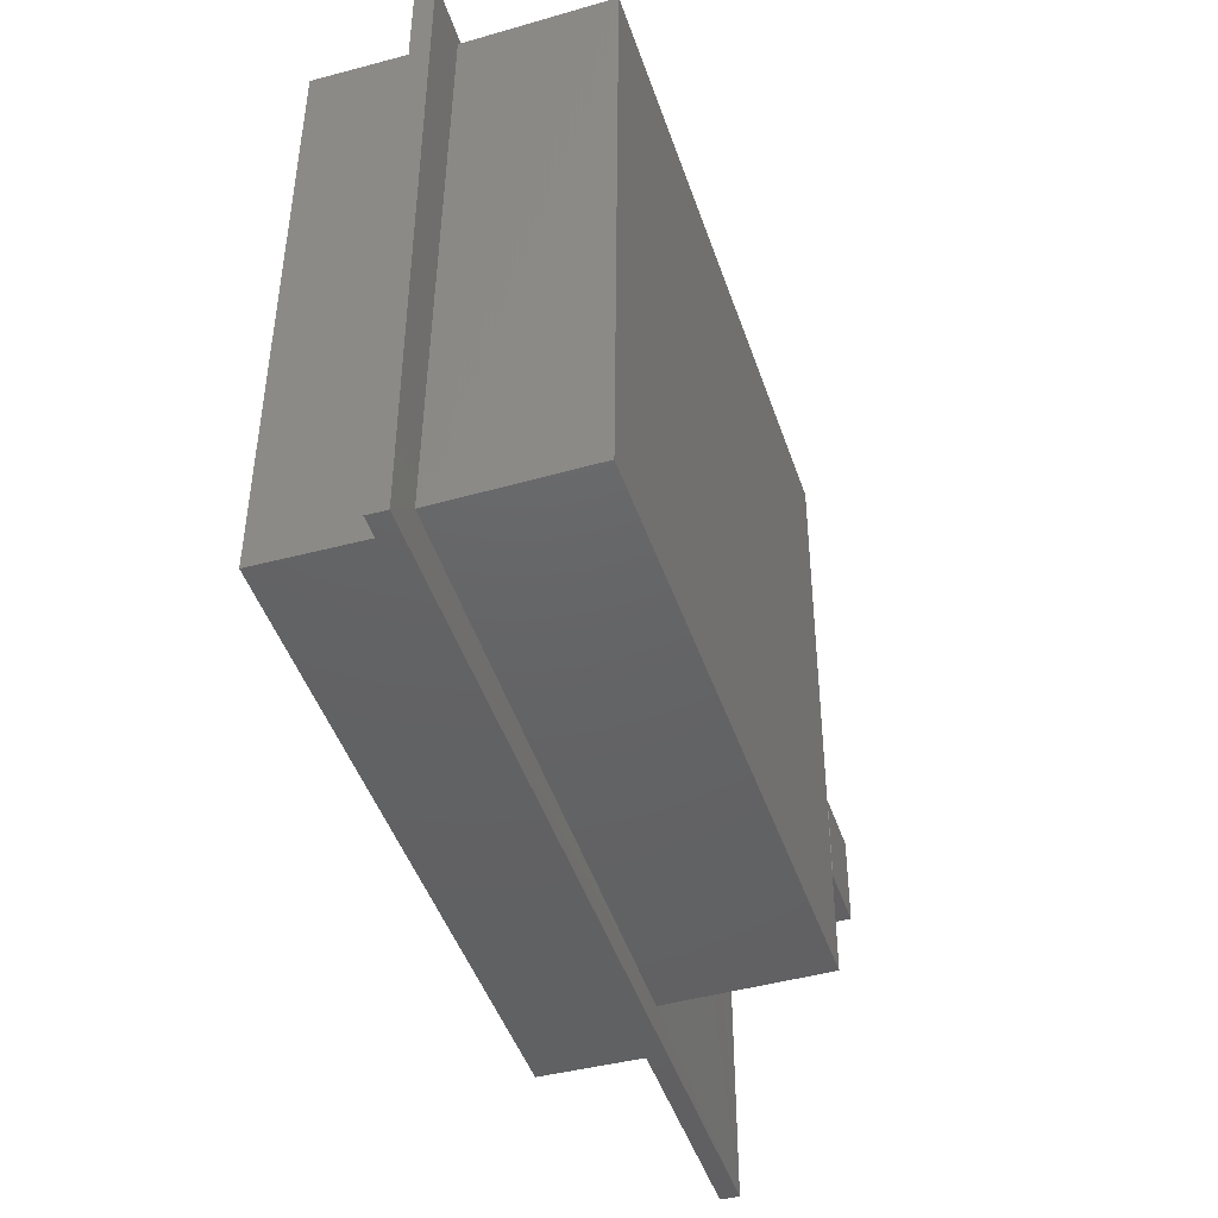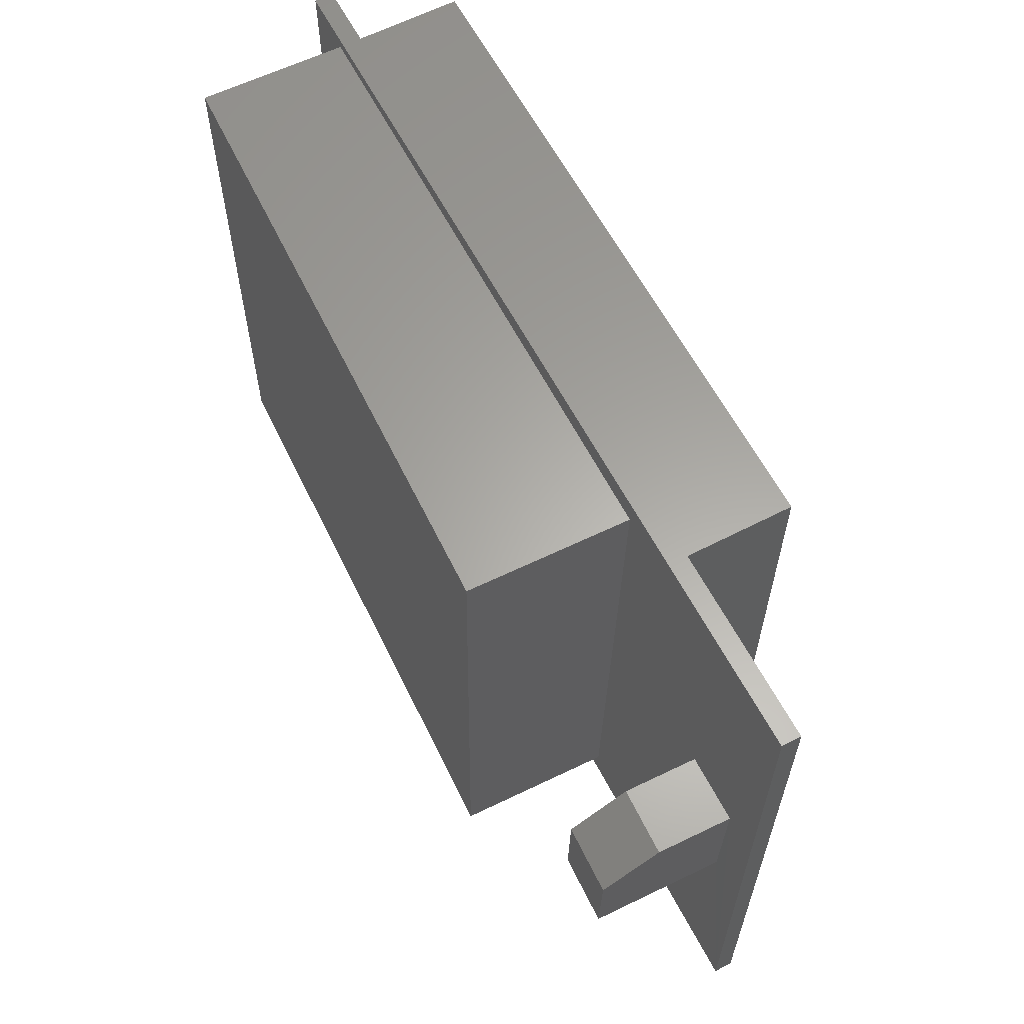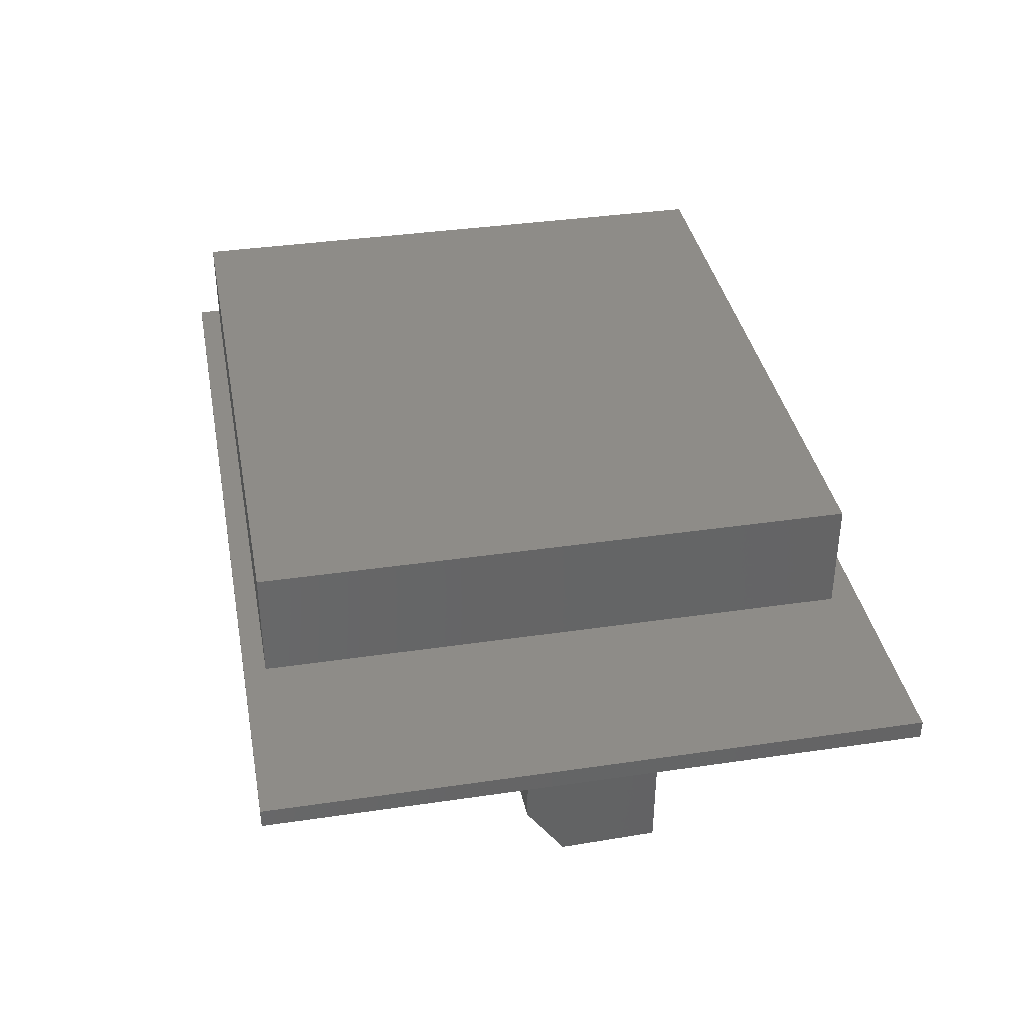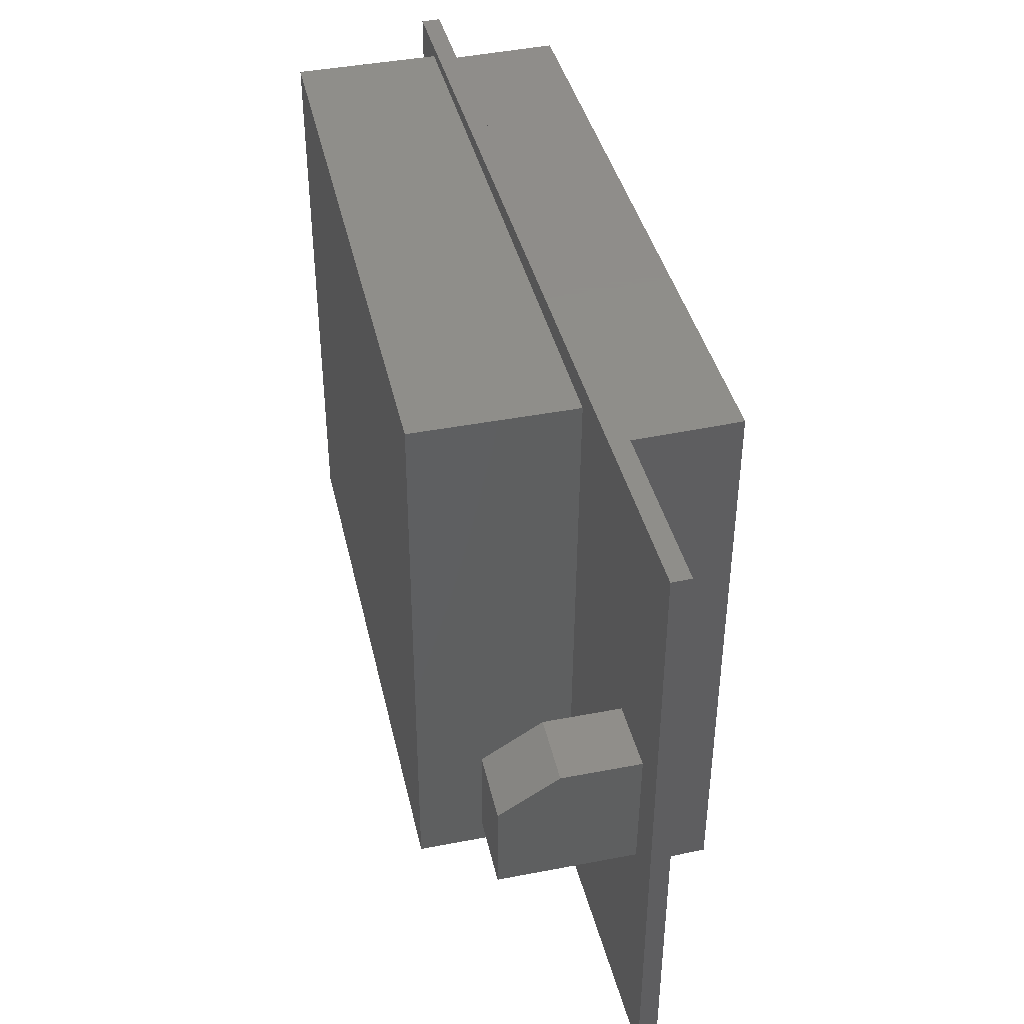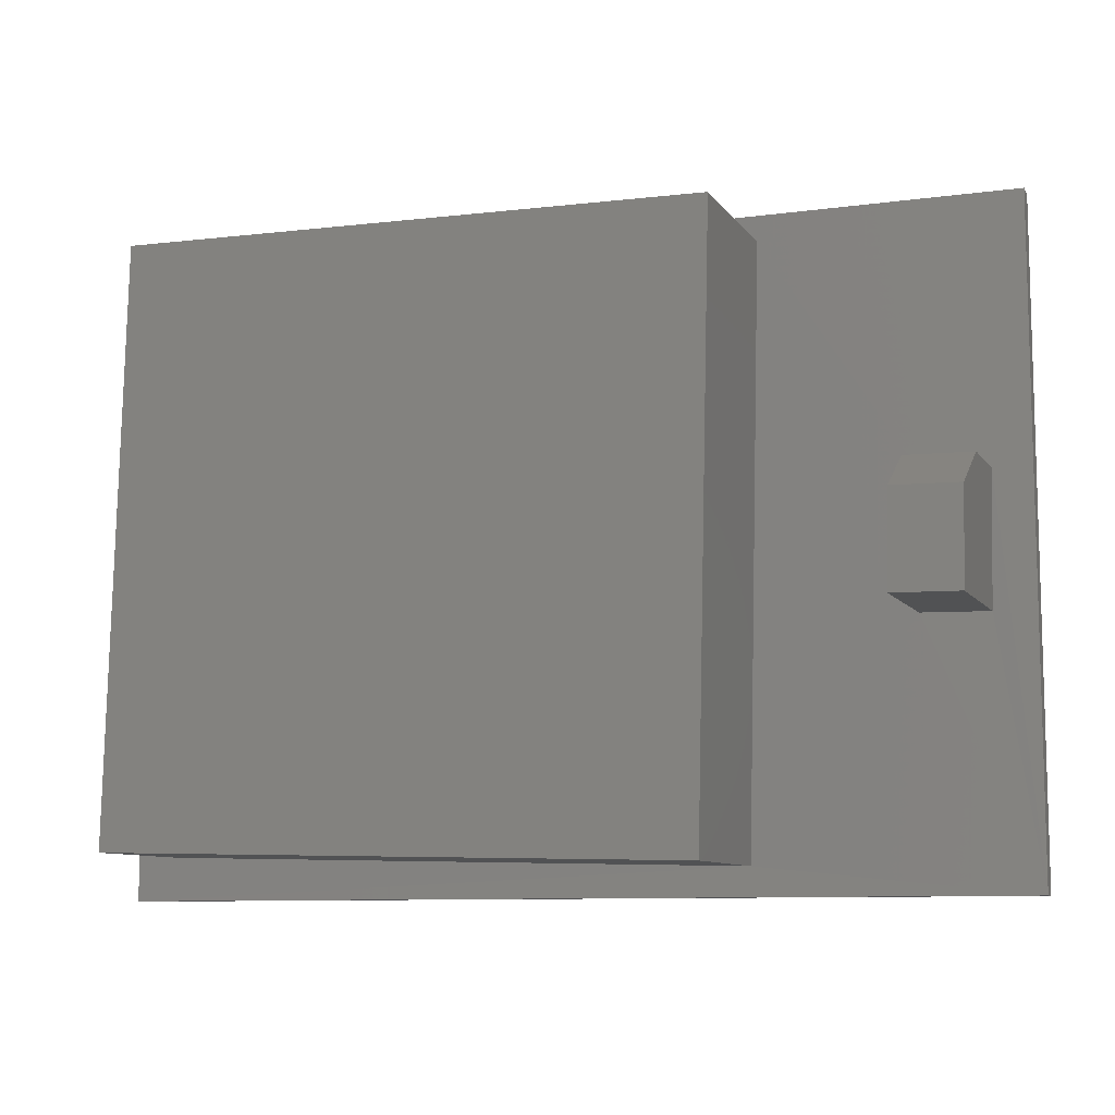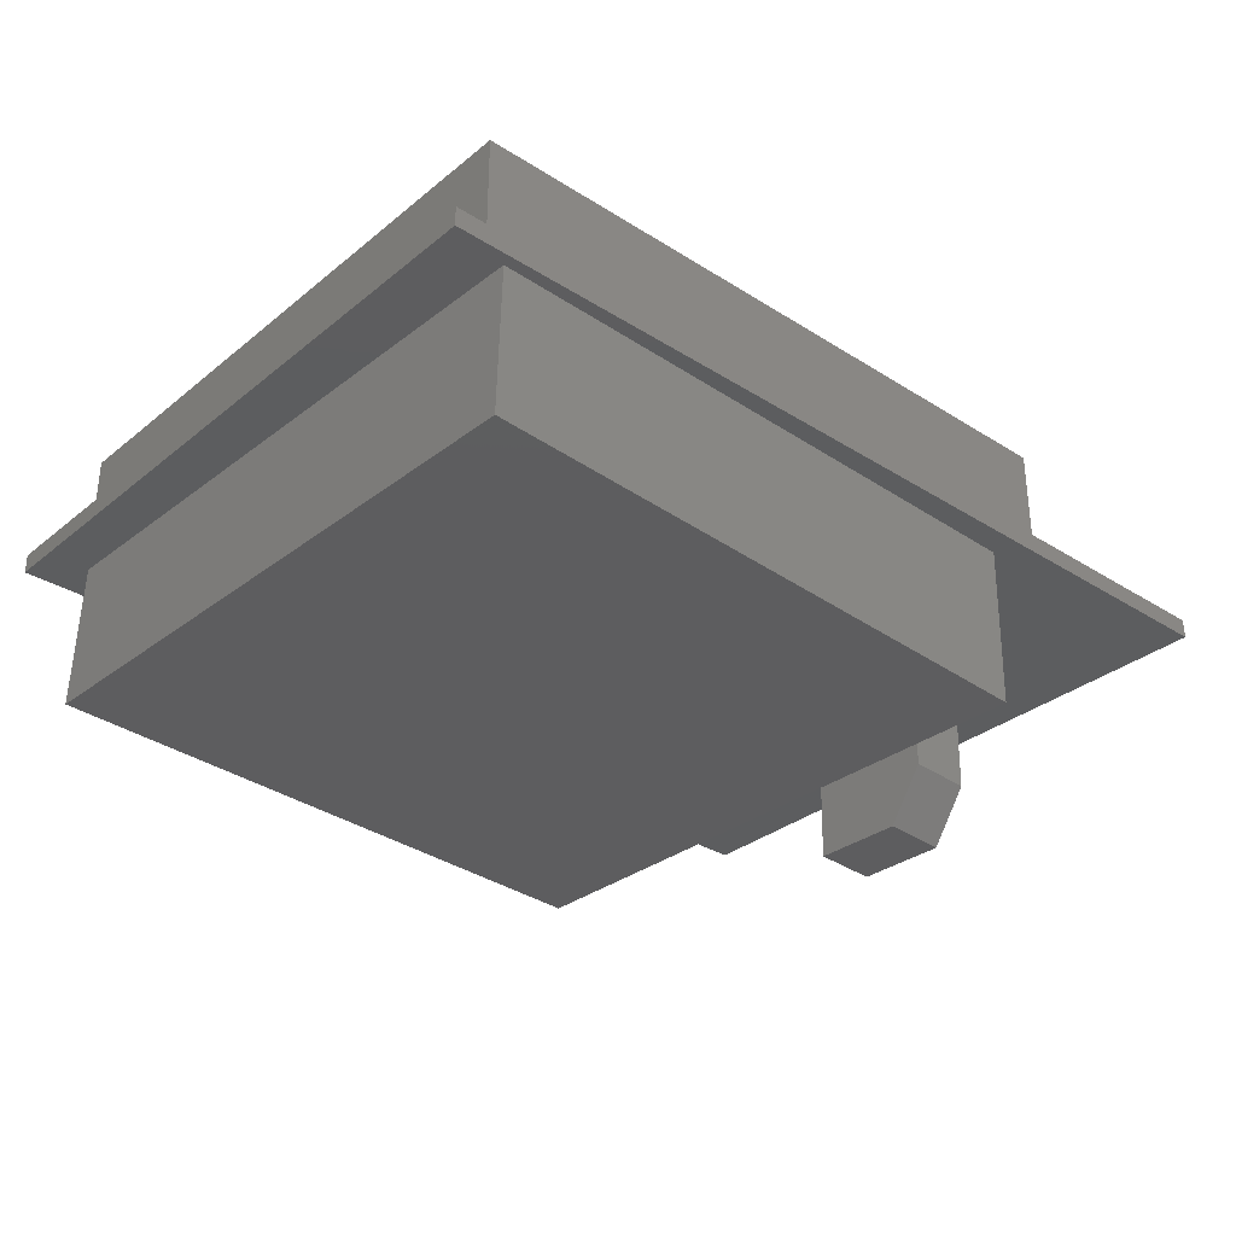
<metadata>
{"format":"stl","ext":"stl","renderer":"f3d","projection":"perspective","resolution":1024,"background":"white","views":[{"elev":-44.2,"azim":107.1,"up":"+Y"},{"elev":61.6,"azim":-117.6,"up":"+Y"},{"elev":37.2,"azim":-100.7,"up":"+Z"},{"elev":42.6,"azim":-104.3,"up":"+Y"},{"elev":-9.4,"azim":-160.6,"up":"+Y"},{"elev":-31.7,"azim":138.4,"up":"+Z"}]}
</metadata>
<code>
# stl→obj: 34 verts, 64 faces
v 0.75 0 0.01562
v 0.7109 0.02344 0.01562
v 0 0 0.01562
v 0.1641 0.02344 0.01562
v 0 0.5368 0.01562
v 0.1641 0.5185 0.01562
v 0.75 0.5368 0.01562
v 0.7109 0.5185 0.01562
v 0.1641 0.5185 0.1094
v 0.1641 0.02344 0.1094
v 0.7109 0.5185 0.1094
v 0.7109 0.02344 0.1094
v 0.0347 0.2891 -0.1093
v 0.08993 0.2904 -0.108
v 0.03662 0.211 -0.1093
v 0.09185 0.2123 -0.1079
v 0.03393 0.211 6.587e-05
v 0.03125 0.3203 0
v 0.03278 0.3203 -0.06248
v 0.08651 0.3217 8.674e-19
v 0.0892 0.2123 2.385e-18
v 0.08801 0.3217 -0.06113
v 0 0.5368 0
v 0.75 0.5368 0
v 0.7031 0.5277 8.674e-18
v 0.2109 0.5156 0
v 0 0 0
v 0.75 0 0
v 0.223 0.02359 0.0002964
v 0.7152 0.03566 3.469e-18
v 0.2142 0.5156 -0.1328
v 0.7061 0.5277 -0.1207
v 0.7182 0.03566 -0.1204
v 0.2263 0.02359 -0.1325
f 1 2 3
f 3 2 4
f 3 4 5
f 5 4 6
f 5 6 7
f 7 6 8
f 7 8 1
f 1 8 2
f 9 6 10
f 10 6 4
f 11 8 9
f 9 8 6
f 12 2 11
f 11 2 8
f 10 4 12
f 12 4 2
f 10 12 9
f 9 12 11
f 13 14 15
f 15 14 16
f 17 18 15
f 15 18 19
f 15 19 13
f 20 21 22
f 22 21 16
f 22 16 14
f 18 20 19
f 19 20 22
f 14 13 22
f 22 13 19
f 21 17 16
f 16 17 15
f 23 24 25
f 23 25 26
f 23 26 20
f 23 20 18
f 23 18 27
f 28 27 29
f 28 29 30
f 28 30 25
f 28 25 24
f 18 17 27
f 27 17 21
f 27 21 29
f 29 21 20
f 29 20 26
f 31 26 32
f 32 26 25
f 32 25 33
f 33 25 30
f 33 30 34
f 34 30 29
f 34 29 31
f 31 29 26
f 31 32 34
f 34 32 33
f 5 23 3
f 3 23 27
f 7 24 5
f 5 24 23
f 1 28 7
f 7 28 24
f 3 27 1
f 1 27 28

</code>
